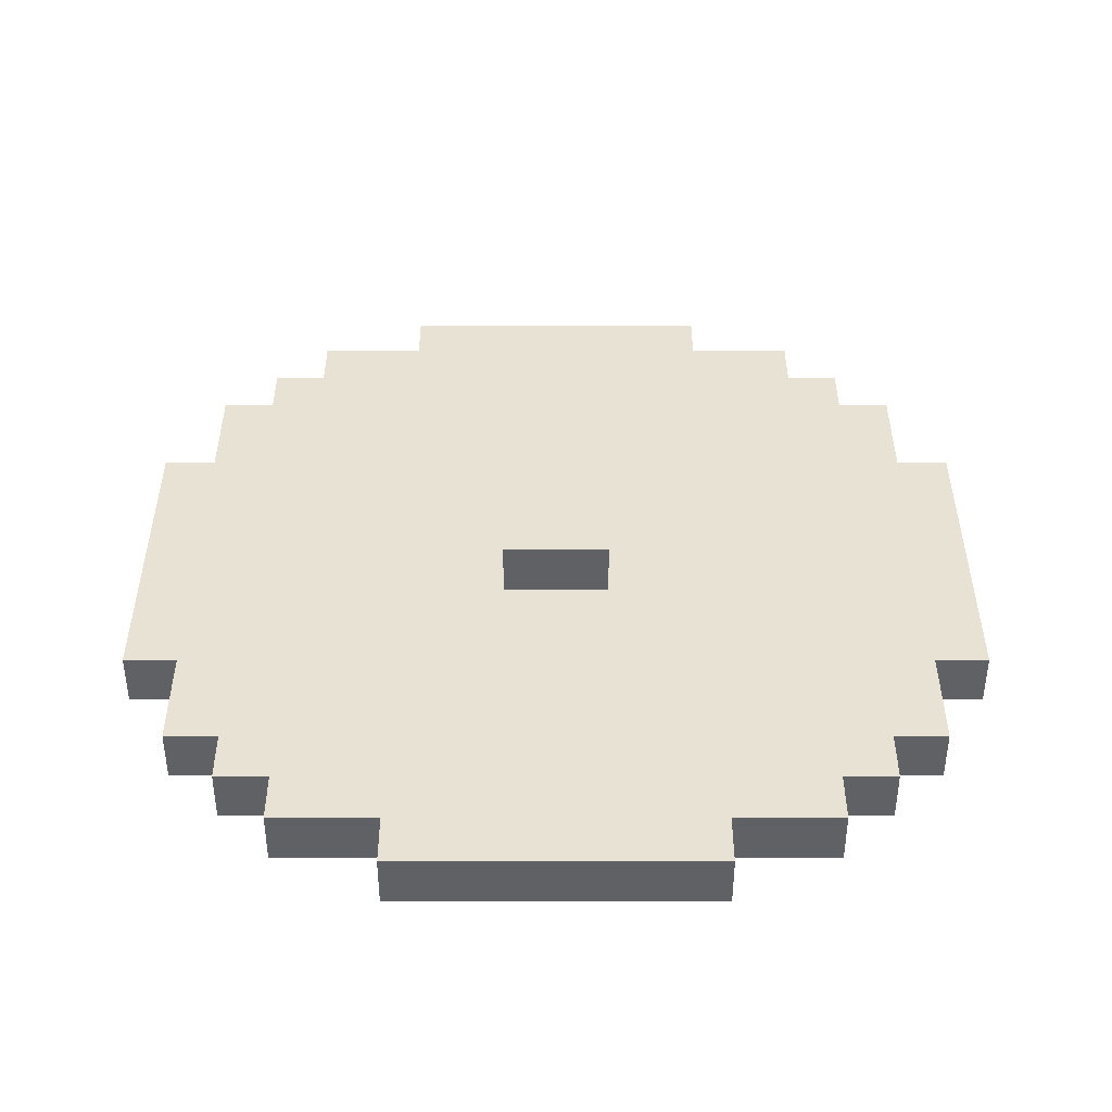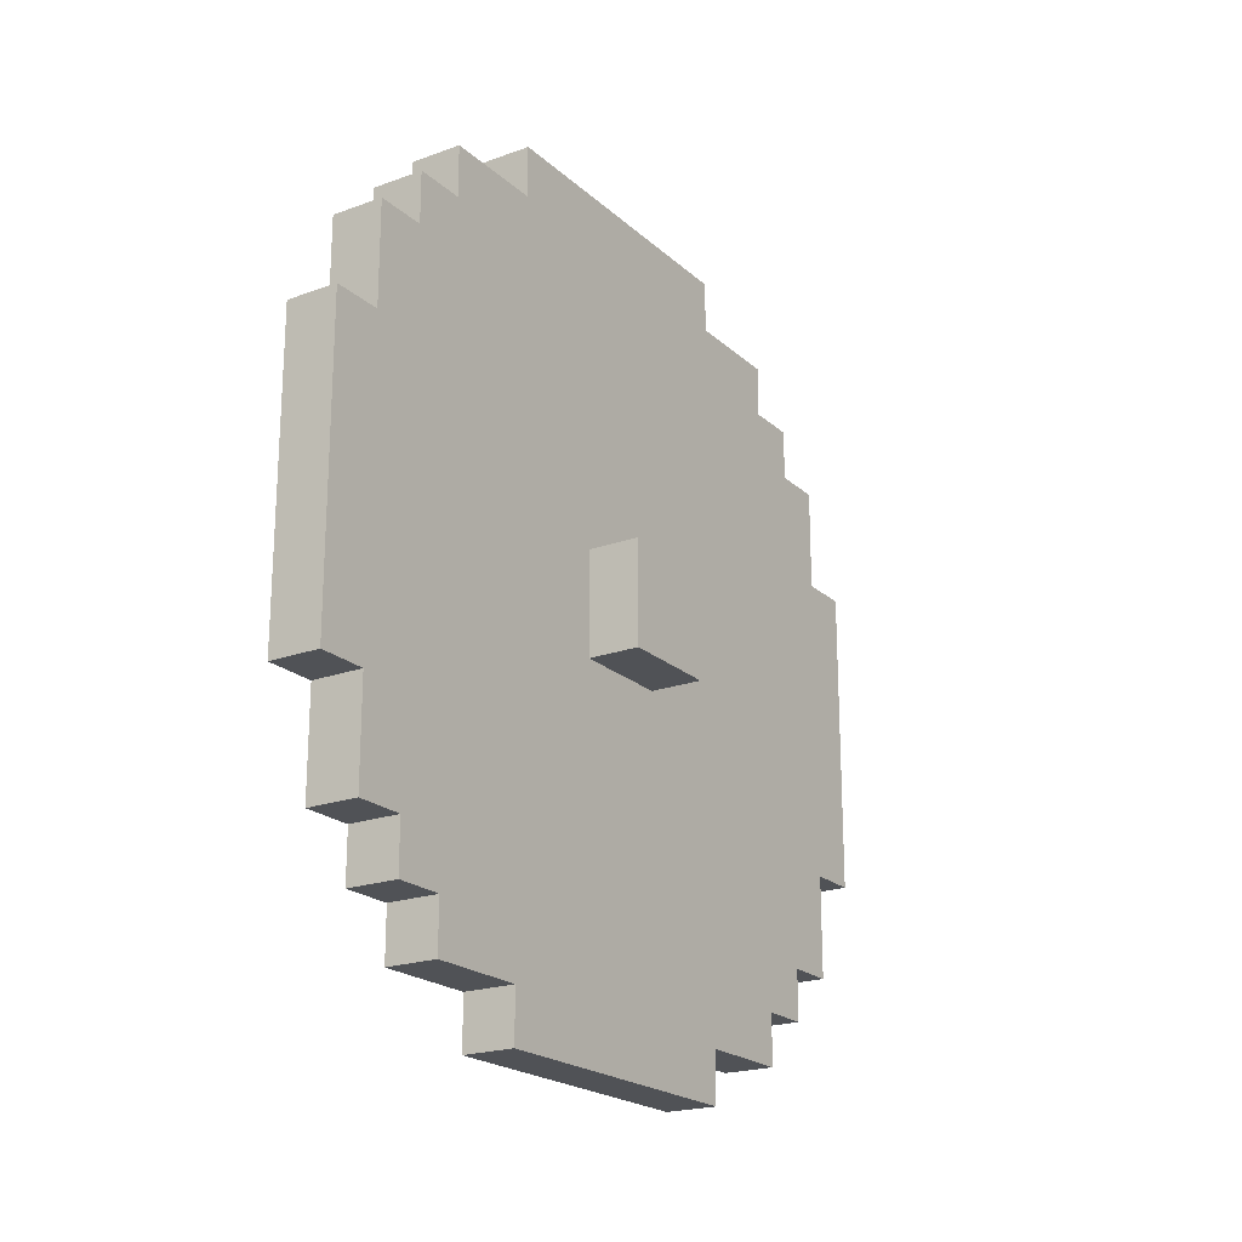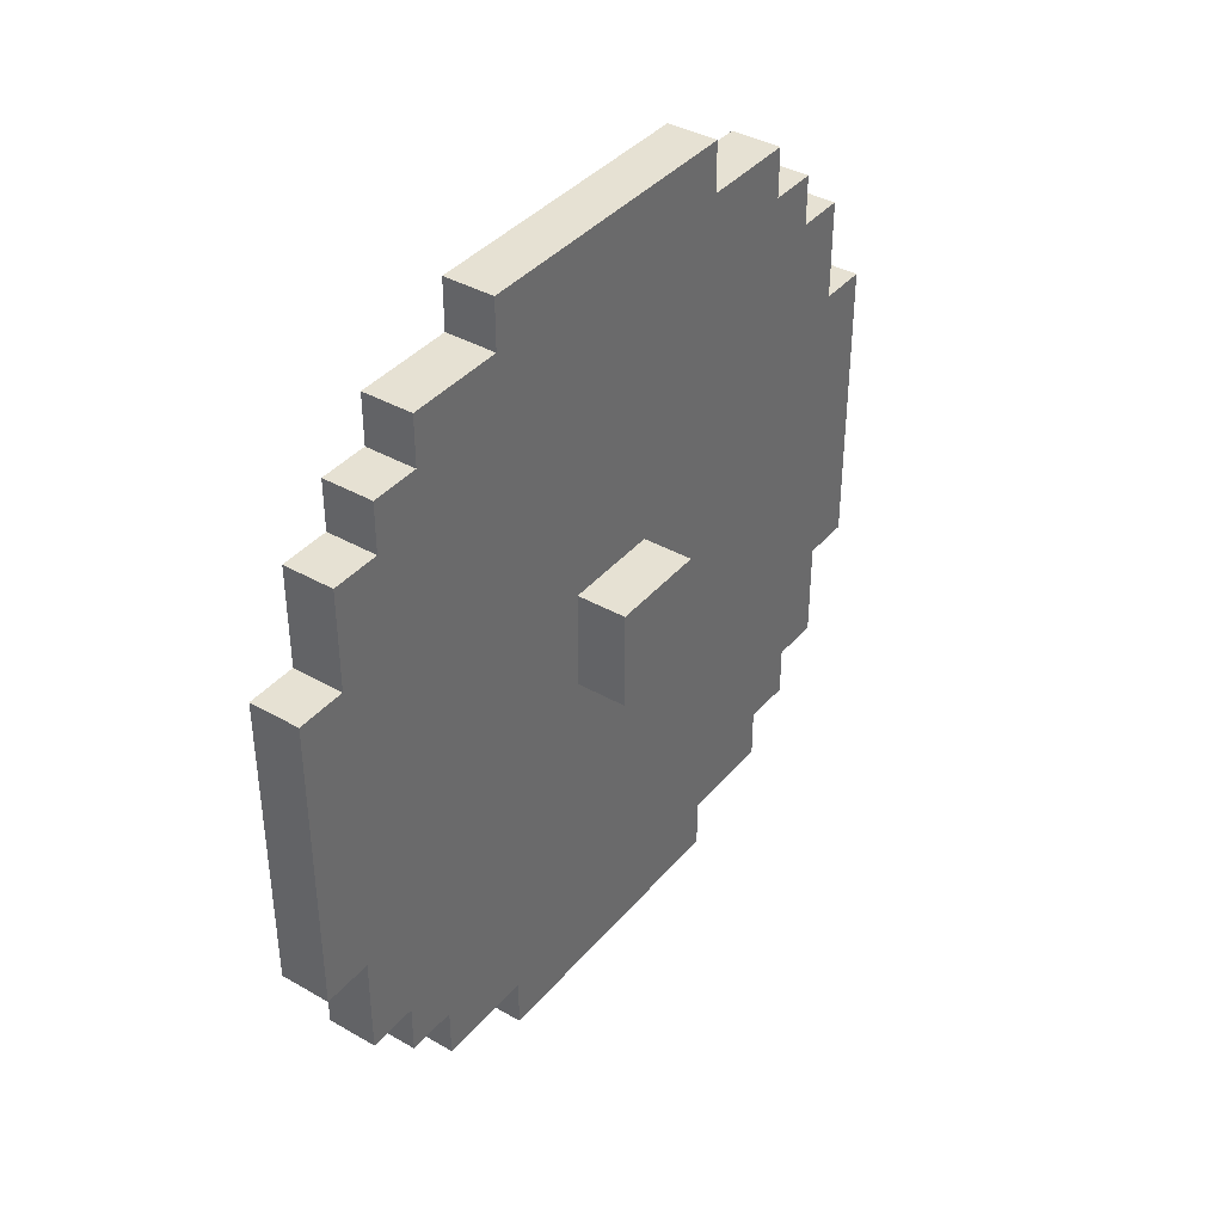
<metadata>
{"format":"obj","ext":"obj","renderer":"f3d","projection":"perspective","resolution":1024,"background":"white","views":[{"elev":-50.2,"azim":90.0,"up":"+Z"},{"elev":-21.0,"azim":33.1,"up":"+Z"},{"elev":38.8,"azim":35.6,"up":"+Z"}]}
</metadata>
<code>
o shield_med_3_ja_color
v 0.8 0.9 0.3
v 0.7 0.9 0.3
v 0.8 0.9 0.9
v 0.7 0.9 0.9
v 0.8 1 0.1
v 0.7 1 0.1
v 0.8 1 0.3
v 0.7 1 0.3
v 0.8 1 0.9
v 0.7 1 0.9
v 0.8 1 1.1
v 0.7 1 1.1
v 0.8 1.1 0
v 0.7 1.1 0
v 0.8 1.1 0.1
v 0.7 1.1 0.1
v 0.8 1.1 1.1
v 0.7 1.1 1.1
v 0.8 1.1 1.2
v 0.7 1.1 1.2
v 0.8 1.2 -0.1
v 0.7 1.2 -0.1
v 0.8 1.2 0
v 0.7 1.2 0
v 0.8 1.2 1.2
v 0.7 1.2 1.2
v 0.8 1.2 1.3
v 0.7 1.2 1.3
v 0.8 1.4 -0.2
v 0.7 1.4 -0.2
v 0.8 1.4 -0.1
v 0.7 1.4 -0.1
v 0.8 1.4 1.3
v 0.7 1.4 1.3
v 0.8 1.4 1.4
v 0.7 1.4 1.4
v 0.9 1.6 0.5
v 0.8 1.6 0.5
v 0.8 1.6 0.6
v 0.9 1.6 0.7
v 0.8 1.6 0.7
v 0.8 1.8 0.5
v 0.7 1.8 0.5
v 0.8 1.8 0.6
v 0.7 1.8 0.6
v 0.8 1.8 0.7
v 0.7 1.8 0.7
v 0.8 1.6 0.5
v 0.7 1.6 0.5
v 0.8 1.6 0.6
v 0.7 1.6 0.6
v 0.8 1.6 0.7
v 0.7 1.6 0.7
v 0.9 1.8 0.5
v 0.8 1.8 0.5
v 0.8 1.8 0.6
v 0.9 1.8 0.7
v 0.8 1.8 0.7
v 0.8 2 -0.2
v 0.7 2 -0.2
v 0.8 2 -0.1
v 0.7 2 -0.1
v 0.8 2 1.3
v 0.7 2 1.3
v 0.8 2 1.4
v 0.7 2 1.4
v 0.8 2.2 -0.1
v 0.7 2.2 -0.1
v 0.8 2.2 0
v 0.7 2.2 0
v 0.8 2.2 1.2
v 0.7 2.2 1.2
v 0.8 2.2 1.3
v 0.7 2.2 1.3
v 0.8 2.3 0
v 0.7 2.3 0
v 0.8 2.3 0.1
v 0.7 2.3 0.1
v 0.8 2.3 1.1
v 0.7 2.3 1.1
v 0.8 2.3 1.2
v 0.7 2.3 1.2
v 0.8 2.4 0.1
v 0.7 2.4 0.1
v 0.8 2.4 0.3
v 0.7 2.4 0.3
v 0.8 2.4 0.9
v 0.7 2.4 0.9
v 0.8 2.4 1.1
v 0.7 2.4 1.1
v 0.8 2.5 0.3
v 0.7 2.5 0.3
v 0.8 2.5 0.9
v 0.7 2.5 0.9
v 0.9 1.6 0.5
v 0.9 1.6 0.7
v 0.9 1.8 0.5
v 0.9 1.8 0.7
v 0.8 0.9 0.3
v 0.8 0.9 0.9
v 0.8 1 0.1
v 0.8 1 0.3
v 0.8 1 0.4
v 0.8 1 0.6
v 0.8 1 0.8
v 0.8 1 0.9
v 0.8 1 1.1
v 0.8 1.1 0
v 0.8 1.1 0.1
v 0.8 1.1 0.2
v 0.8 1.1 0.4
v 0.8 1.1 0.8
v 0.8 1.1 1
v 0.8 1.1 1.1
v 0.8 1.1 1.2
v 0.8 1.2 -0.1
v 0.8 1.2 0
v 0.8 1.2 0.1
v 0.8 1.2 0.2
v 0.8 1.2 0.3
v 0.8 1.2 0.5
v 0.8 1.2 0.8
v 0.8 1.2 0.9
v 0.8 1.2 1
v 0.8 1.2 1.1
v 0.8 1.2 1.2
v 0.8 1.2 1.3
v 0.8 1.3 0
v 0.8 1.3 0.1
v 0.8 1.3 0.2
v 0.8 1.3 0.3
v 0.8 1.3 0.4
v 0.8 1.3 0.5
v 0.8 1.3 0.8
v 0.8 1.3 0.9
v 0.8 1.3 1
v 0.8 1.3 1.1
v 0.8 1.3 1.2
v 0.8 1.4 -0.2
v 0.8 1.4 -0.1
v 0.8 1.4 0.1
v 0.8 1.4 0.2
v 0.8 1.4 1
v 0.8 1.4 1.1
v 0.8 1.4 1.3
v 0.8 1.4 1.4
v 0.8 1.5 -0.1
v 0.8 1.5 0
v 0.8 1.5 0.3
v 0.8 1.5 0.4
v 0.8 1.5 0.9
v 0.8 1.5 1
v 0.8 1.5 1.2
v 0.8 1.5 1.3
v 0.8 1.6 0
v 0.8 1.6 0.1
v 0.8 1.6 0.5
v 0.8 1.6 0.6
v 0.8 1.6 0.7
v 0.8 1.6 1.1
v 0.8 1.6 1.2
v 0.8 1.7 0.2
v 0.8 1.7 0.3
v 0.8 1.7 0.9
v 0.8 1.7 1
v 0.8 1.8 0
v 0.8 1.8 0.1
v 0.8 1.8 0.5
v 0.8 1.8 0.6
v 0.8 1.8 0.7
v 0.8 1.8 1.1
v 0.8 1.8 1.2
v 0.8 1.9 -0.1
v 0.8 1.9 0
v 0.8 1.9 0.2
v 0.8 1.9 0.3
v 0.8 1.9 0.8
v 0.8 1.9 0.9
v 0.8 1.9 1.2
v 0.8 1.9 1.3
v 0.8 2 -0.2
v 0.8 2 -0.1
v 0.8 2 0.1
v 0.8 2 0.2
v 0.8 2 1
v 0.8 2 1.1
v 0.8 2 1.3
v 0.8 2 1.4
v 0.8 2.1 0
v 0.8 2.1 0.1
v 0.8 2.1 0.2
v 0.8 2.1 0.3
v 0.8 2.1 0.4
v 0.8 2.1 0.7
v 0.8 2.1 0.8
v 0.8 2.1 0.9
v 0.8 2.1 1
v 0.8 2.1 1.1
v 0.8 2.1 1.2
v 0.8 2.2 -0.1
v 0.8 2.2 0
v 0.8 2.2 0.1
v 0.8 2.2 0.2
v 0.8 2.2 0.3
v 0.8 2.2 0.4
v 0.8 2.2 0.7
v 0.8 2.2 0.9
v 0.8 2.2 1
v 0.8 2.2 1.1
v 0.8 2.2 1.2
v 0.8 2.2 1.3
v 0.8 2.3 0
v 0.8 2.3 0.1
v 0.8 2.3 0.2
v 0.8 2.3 0.4
v 0.8 2.3 0.8
v 0.8 2.3 1
v 0.8 2.3 1.1
v 0.8 2.3 1.2
v 0.8 2.4 0.1
v 0.8 2.4 0.3
v 0.8 2.4 0.4
v 0.8 2.4 0.6
v 0.8 2.4 0.8
v 0.8 2.4 0.9
v 0.8 2.4 1.1
v 0.8 2.5 0.3
v 0.8 2.5 0.9
v 0.8 1.6 0.5
v 0.8 1.6 0.6
v 0.8 1.6 0.7
v 0.8 1.8 0.5
v 0.8 1.8 0.6
v 0.8 1.8 0.7
v 0.7 0.9 0.3
v 0.7 0.9 0.9
v 0.7 1 0.1
v 0.7 1 0.3
v 0.7 1 0.4
v 0.7 1 0.6
v 0.7 1 0.8
v 0.7 1 0.9
v 0.7 1 1.1
v 0.7 1.1 0
v 0.7 1.1 0.1
v 0.7 1.1 0.2
v 0.7 1.1 0.4
v 0.7 1.1 0.8
v 0.7 1.1 1
v 0.7 1.1 1.1
v 0.7 1.1 1.2
v 0.7 1.2 -0.1
v 0.7 1.2 0
v 0.7 1.2 0.1
v 0.7 1.2 0.2
v 0.7 1.2 0.3
v 0.7 1.2 0.5
v 0.7 1.2 0.8
v 0.7 1.2 0.9
v 0.7 1.2 1
v 0.7 1.2 1.1
v 0.7 1.2 1.2
v 0.7 1.2 1.3
v 0.7 1.3 0
v 0.7 1.3 0.1
v 0.7 1.3 0.2
v 0.7 1.3 0.3
v 0.7 1.3 0.4
v 0.7 1.3 0.5
v 0.7 1.3 0.8
v 0.7 1.3 0.9
v 0.7 1.3 1
v 0.7 1.3 1.1
v 0.7 1.3 1.2
v 0.7 1.4 -0.2
v 0.7 1.4 -0.1
v 0.7 1.4 0.1
v 0.7 1.4 0.2
v 0.7 1.4 1
v 0.7 1.4 1.1
v 0.7 1.4 1.3
v 0.7 1.4 1.4
v 0.7 1.5 -0.1
v 0.7 1.5 0
v 0.7 1.5 0.3
v 0.7 1.5 0.4
v 0.7 1.5 0.9
v 0.7 1.5 1
v 0.7 1.5 1.2
v 0.7 1.5 1.3
v 0.7 1.6 0
v 0.7 1.6 0.1
v 0.7 1.6 0.5
v 0.7 1.6 0.6
v 0.7 1.6 0.7
v 0.7 1.6 1.1
v 0.7 1.6 1.2
v 0.7 1.7 0.2
v 0.7 1.7 0.3
v 0.7 1.7 0.9
v 0.7 1.7 1
v 0.7 1.8 0
v 0.7 1.8 0.1
v 0.7 1.8 0.5
v 0.7 1.8 0.6
v 0.7 1.8 0.7
v 0.7 1.8 1.1
v 0.7 1.8 1.2
v 0.7 1.9 -0.1
v 0.7 1.9 0
v 0.7 1.9 0.2
v 0.7 1.9 0.3
v 0.7 1.9 0.8
v 0.7 1.9 0.9
v 0.7 1.9 1.2
v 0.7 1.9 1.3
v 0.7 2 -0.2
v 0.7 2 -0.1
v 0.7 2 0.1
v 0.7 2 0.2
v 0.7 2 1
v 0.7 2 1.1
v 0.7 2 1.3
v 0.7 2 1.4
v 0.7 2.1 0
v 0.7 2.1 0.1
v 0.7 2.1 0.2
v 0.7 2.1 0.3
v 0.7 2.1 0.4
v 0.7 2.1 0.7
v 0.7 2.1 0.8
v 0.7 2.1 0.9
v 0.7 2.1 1
v 0.7 2.1 1.1
v 0.7 2.1 1.2
v 0.7 2.2 -0.1
v 0.7 2.2 0
v 0.7 2.2 0.1
v 0.7 2.2 0.2
v 0.7 2.2 0.3
v 0.7 2.2 0.4
v 0.7 2.2 0.7
v 0.7 2.2 0.9
v 0.7 2.2 1
v 0.7 2.2 1.1
v 0.7 2.2 1.2
v 0.7 2.2 1.3
v 0.7 2.3 0
v 0.7 2.3 0.1
v 0.7 2.3 0.2
v 0.7 2.3 0.4
v 0.7 2.3 0.8
v 0.7 2.3 1
v 0.7 2.3 1.1
v 0.7 2.3 1.2
v 0.7 2.4 0.1
v 0.7 2.4 0.3
v 0.7 2.4 0.4
v 0.7 2.4 0.6
v 0.7 2.4 0.8
v 0.7 2.4 0.9
v 0.7 2.4 1.1
v 0.7 2.5 0.3
v 0.7 2.5 0.9
v 0.8 1.4 -0.2
v 0.8 2 -0.2
v 0.7 1.4 -0.2
v 0.7 2 -0.2
v 0.8 1.2 -0.1
v 0.8 1.4 -0.1
v 0.8 2 -0.1
v 0.8 2.2 -0.1
v 0.7 1.2 -0.1
v 0.7 1.4 -0.1
v 0.7 2 -0.1
v 0.7 2.2 -0.1
v 0.8 1.1 0
v 0.8 1.2 0
v 0.8 2.2 0
v 0.8 2.3 0
v 0.7 1.1 0
v 0.7 1.2 0
v 0.7 2.2 0
v 0.7 2.3 0
v 0.8 1 0.1
v 0.8 1.1 0.1
v 0.8 2.3 0.1
v 0.8 2.4 0.1
v 0.7 1 0.1
v 0.7 1.1 0.1
v 0.7 2.3 0.1
v 0.7 2.4 0.1
v 0.8 0.9 0.3
v 0.8 1 0.3
v 0.8 2.4 0.3
v 0.8 2.5 0.3
v 0.7 0.9 0.3
v 0.7 1 0.3
v 0.7 2.4 0.3
v 0.7 2.5 0.3
v 0.9 1.6 0.5
v 0.9 1.8 0.5
v 0.8 1.6 0.5
v 0.8 1.8 0.5
v 0.8 1.6 0.7
v 0.8 1.8 0.7
v 0.7 1.6 0.7
v 0.7 1.8 0.7
v 0.8 1.6 0.5
v 0.8 1.8 0.5
v 0.7 1.6 0.5
v 0.7 1.8 0.5
v 0.9 1.6 0.7
v 0.9 1.8 0.7
v 0.8 1.6 0.7
v 0.8 1.8 0.7
v 0.8 0.9 0.9
v 0.8 1 0.9
v 0.8 2.4 0.9
v 0.8 2.5 0.9
v 0.7 0.9 0.9
v 0.7 1 0.9
v 0.7 2.4 0.9
v 0.7 2.5 0.9
v 0.8 1 1.1
v 0.8 1.1 1.1
v 0.8 2.3 1.1
v 0.8 2.4 1.1
v 0.7 1 1.1
v 0.7 1.1 1.1
v 0.7 2.3 1.1
v 0.7 2.4 1.1
v 0.8 1.1 1.2
v 0.8 1.2 1.2
v 0.8 2.2 1.2
v 0.8 2.3 1.2
v 0.7 1.1 1.2
v 0.7 1.2 1.2
v 0.7 2.2 1.2
v 0.7 2.3 1.2
v 0.8 1.2 1.3
v 0.8 1.4 1.3
v 0.8 2 1.3
v 0.8 2.2 1.3
v 0.7 1.2 1.3
v 0.7 1.4 1.3
v 0.7 2 1.3
v 0.7 2.2 1.3
v 0.8 1.4 1.4
v 0.8 2 1.4
v 0.7 1.4 1.4
v 0.7 2 1.4
f 3 2 1
f 4 2 3
f 7 6 5
f 8 6 7
f 11 10 9
f 12 10 11
f 15 14 13
f 16 14 15
f 19 18 17
f 20 18 19
f 23 22 21
f 24 22 23
f 27 26 25
f 28 26 27
f 31 30 29
f 32 30 31
f 35 34 33
f 36 34 35
f 39 38 37
f 40 39 37
f 41 39 40
f 44 43 42
f 45 43 44
f 46 45 44
f 47 45 46
f 48 49 50
f 50 49 51
f 50 51 52
f 52 51 53
f 54 55 56
f 54 56 57
f 57 56 58
f 59 60 61
f 61 60 62
f 63 64 65
f 65 64 66
f 67 68 69
f 69 68 70
f 71 72 73
f 73 72 74
f 75 76 77
f 77 76 78
f 79 80 81
f 81 80 82
f 83 84 85
f 85 84 86
f 87 88 89
f 89 88 90
f 91 92 93
f 93 92 94
f 97 96 95
f 98 96 97
f 102 100 99
f 103 100 102
f 104 100 103
f 105 100 104
f 106 100 105
f 109 102 101
f 109 103 102
f 110 103 109
f 111 104 103
f 111 103 110
f 112 107 106
f 112 106 105
f 112 105 104
f 113 107 112
f 114 107 113
f 117 110 109
f 117 109 108
f 118 110 117
f 119 111 110
f 119 110 118
f 120 111 119
f 121 104 111
f 121 111 120
f 122 112 104
f 122 113 112
f 123 113 122
f 124 115 114
f 124 113 123
f 124 114 113
f 125 115 124
f 126 115 125
f 128 118 117
f 128 117 116
f 129 120 119
f 129 118 128
f 129 119 118
f 130 120 129
f 131 121 120
f 131 120 130
f 132 121 131
f 133 104 121
f 133 121 132
f 134 123 122
f 134 122 104
f 135 125 124
f 135 123 134
f 135 124 123
f 136 125 135
f 137 127 126
f 137 125 136
f 137 126 125
f 138 127 137
f 140 128 116
f 141 130 129
f 141 129 128
f 142 132 131
f 142 130 141
f 142 131 130
f 143 136 135
f 143 137 136
f 143 138 137
f 144 138 143
f 145 127 138
f 147 140 139
f 147 128 140
f 148 141 128
f 148 128 147
f 149 132 142
f 149 142 141
f 150 133 132
f 150 132 149
f 151 135 134
f 151 143 135
f 151 144 143
f 152 144 151
f 153 138 144
f 153 146 145
f 153 145 138
f 154 146 153
f 155 141 148
f 155 148 147
f 156 149 141
f 156 141 155
f 157 104 133
f 157 133 150
f 157 150 149
f 158 152 151
f 158 104 157
f 158 134 104
f 158 151 134
f 159 152 158
f 160 144 152
f 160 153 144
f 160 154 153
f 161 154 160
f 162 149 156
f 162 156 155
f 163 157 149
f 163 149 162
f 164 152 159
f 165 161 160
f 165 152 164
f 165 160 152
f 166 155 147
f 166 162 155
f 167 162 166
f 168 157 163
f 168 163 162
f 170 164 159
f 171 161 165
f 171 165 164
f 172 154 161
f 172 161 171
f 173 147 139
f 173 167 166
f 173 166 147
f 174 167 173
f 175 162 167
f 175 169 168
f 175 168 162
f 176 169 175
f 177 170 169
f 177 164 170
f 178 171 164
f 178 164 177
f 179 154 172
f 179 172 171
f 180 146 154
f 180 154 179
f 181 174 173
f 181 173 139
f 182 174 181
f 183 167 174
f 183 176 175
f 183 175 167
f 184 176 183
f 185 171 178
f 185 178 177
f 186 179 171
f 186 171 185
f 187 146 180
f 187 180 179
f 188 146 187
f 189 174 182
f 189 184 183
f 189 183 174
f 190 184 189
f 191 176 184
f 191 184 190
f 192 169 176
f 192 176 191
f 193 169 192
f 194 177 169
f 195 185 177
f 195 177 194
f 196 185 195
f 197 186 185
f 197 185 196
f 198 179 186
f 198 186 197
f 199 187 179
f 199 179 198
f 200 190 189
f 200 189 182
f 201 190 200
f 202 191 190
f 202 190 201
f 202 192 191
f 203 192 202
f 204 193 192
f 204 192 203
f 205 169 193
f 205 193 204
f 206 194 169
f 206 196 195
f 206 195 194
f 207 198 197
f 207 196 206
f 207 197 196
f 208 198 207
f 209 199 198
f 209 198 208
f 210 187 199
f 210 199 209
f 211 187 210
f 212 202 201
f 212 203 202
f 213 203 212
f 214 204 203
f 214 203 213
f 214 205 204
f 215 169 205
f 215 205 214
f 216 208 207
f 216 207 206
f 217 209 208
f 217 208 216
f 217 210 209
f 218 210 217
f 219 210 218
f 220 214 213
f 220 215 214
f 221 215 220
f 222 169 215
f 222 215 221
f 223 216 206
f 223 169 222
f 223 206 169
f 224 218 217
f 224 216 223
f 224 217 216
f 225 218 224
f 226 218 225
f 227 223 222
f 227 222 221
f 227 225 224
f 227 224 223
f 228 225 227
f 229 230 232
f 230 231 232
f 232 231 233
f 233 231 234
f 235 236 238
f 238 236 239
f 239 236 240
f 240 236 241
f 241 236 242
f 237 238 245
f 238 239 245
f 245 239 246
f 239 240 247
f 246 239 247
f 242 243 248
f 241 242 248
f 240 241 248
f 248 243 249
f 249 243 250
f 245 246 253
f 244 245 253
f 253 246 254
f 246 247 255
f 254 246 255
f 255 247 256
f 247 240 257
f 256 247 257
f 240 248 258
f 248 249 258
f 258 249 259
f 250 251 260
f 259 249 260
f 249 250 260
f 260 251 261
f 261 251 262
f 253 254 264
f 252 253 264
f 255 256 265
f 264 254 265
f 254 255 265
f 265 256 266
f 256 257 267
f 266 256 267
f 267 257 268
f 257 240 269
f 268 257 269
f 258 259 270
f 240 258 270
f 260 261 271
f 270 259 271
f 259 260 271
f 271 261 272
f 262 263 273
f 272 261 273
f 261 262 273
f 273 263 274
f 252 264 276
f 265 266 277
f 264 265 277
f 267 268 278
f 277 266 278
f 266 267 278
f 271 272 279
f 272 273 279
f 273 274 279
f 279 274 280
f 274 263 281
f 275 276 283
f 276 264 283
f 264 277 284
f 283 264 284
f 278 268 285
f 277 278 285
f 268 269 286
f 285 268 286
f 270 271 287
f 271 279 287
f 279 280 287
f 287 280 288
f 280 274 289
f 281 282 289
f 274 281 289
f 289 282 290
f 284 277 291
f 283 284 291
f 277 285 292
f 291 277 292
f 269 240 293
f 286 269 293
f 285 286 293
f 287 288 294
f 293 240 294
f 240 270 294
f 270 287 294
f 294 288 295
f 288 280 296
f 280 289 296
f 289 290 296
f 296 290 297
f 292 285 298
f 291 292 298
f 285 293 299
f 298 285 299
f 295 288 300
f 296 297 301
f 300 288 301
f 288 296 301
f 283 291 302
f 291 298 302
f 302 298 303
f 299 293 304
f 298 299 304
f 295 300 306
f 301 297 307
f 300 301 307
f 297 290 308
f 307 297 308
f 275 283 309
f 302 303 309
f 283 302 309
f 309 303 310
f 303 298 311
f 304 305 311
f 298 304 311
f 311 305 312
f 305 306 313
f 306 300 313
f 300 307 314
f 313 300 314
f 308 290 315
f 307 308 315
f 290 282 316
f 315 290 316
f 309 310 317
f 275 309 317
f 317 310 318
f 310 303 319
f 311 312 319
f 303 311 319
f 319 312 320
f 314 307 321
f 313 314 321
f 307 315 322
f 321 307 322
f 316 282 323
f 315 316 323
f 323 282 324
f 318 310 325
f 319 320 325
f 310 319 325
f 325 320 326
f 320 312 327
f 326 320 327
f 312 305 328
f 327 312 328
f 328 305 329
f 305 313 330
f 313 321 331
f 330 313 331
f 331 321 332
f 321 322 333
f 332 321 333
f 322 315 334
f 333 322 334
f 315 323 335
f 334 315 335
f 325 326 336
f 318 325 336
f 336 326 337
f 326 327 338
f 337 326 338
f 327 328 338
f 338 328 339
f 328 329 340
f 339 328 340
f 329 305 341
f 340 329 341
f 305 330 342
f 331 332 342
f 330 331 342
f 333 334 343
f 342 332 343
f 332 333 343
f 343 334 344
f 334 335 345
f 344 334 345
f 335 323 346
f 345 335 346
f 346 323 347
f 337 338 348
f 338 339 348
f 348 339 349
f 339 340 350
f 349 339 350
f 340 341 350
f 341 305 351
f 350 341 351
f 343 344 352
f 342 343 352
f 344 345 353
f 352 344 353
f 345 346 353
f 353 346 354
f 354 346 355
f 349 350 356
f 350 351 356
f 356 351 357
f 351 305 358
f 357 351 358
f 342 352 359
f 358 305 359
f 305 342 359
f 353 354 360
f 359 352 360
f 352 353 360
f 360 354 361
f 361 354 362
f 358 359 363
f 357 358 363
f 360 361 363
f 359 360 363
f 363 361 364
f 367 366 365
f 368 366 367
f 373 370 369
f 374 370 373
f 375 372 371
f 376 372 375
f 381 378 377
f 382 378 381
f 383 380 379
f 384 380 383
f 389 386 385
f 390 386 389
f 391 388 387
f 392 388 391
f 397 394 393
f 398 394 397
f 399 396 395
f 400 396 399
f 403 402 401
f 404 402 403
f 407 406 405
f 408 406 407
f 409 410 411
f 411 410 412
f 413 414 415
f 415 414 416
f 417 418 421
f 421 418 422
f 419 420 423
f 423 420 424
f 425 426 429
f 429 426 430
f 427 428 431
f 431 428 432
f 433 434 437
f 437 434 438
f 435 436 439
f 439 436 440
f 441 442 445
f 445 442 446
f 443 444 447
f 447 444 448
f 449 450 451
f 451 450 452

</code>
